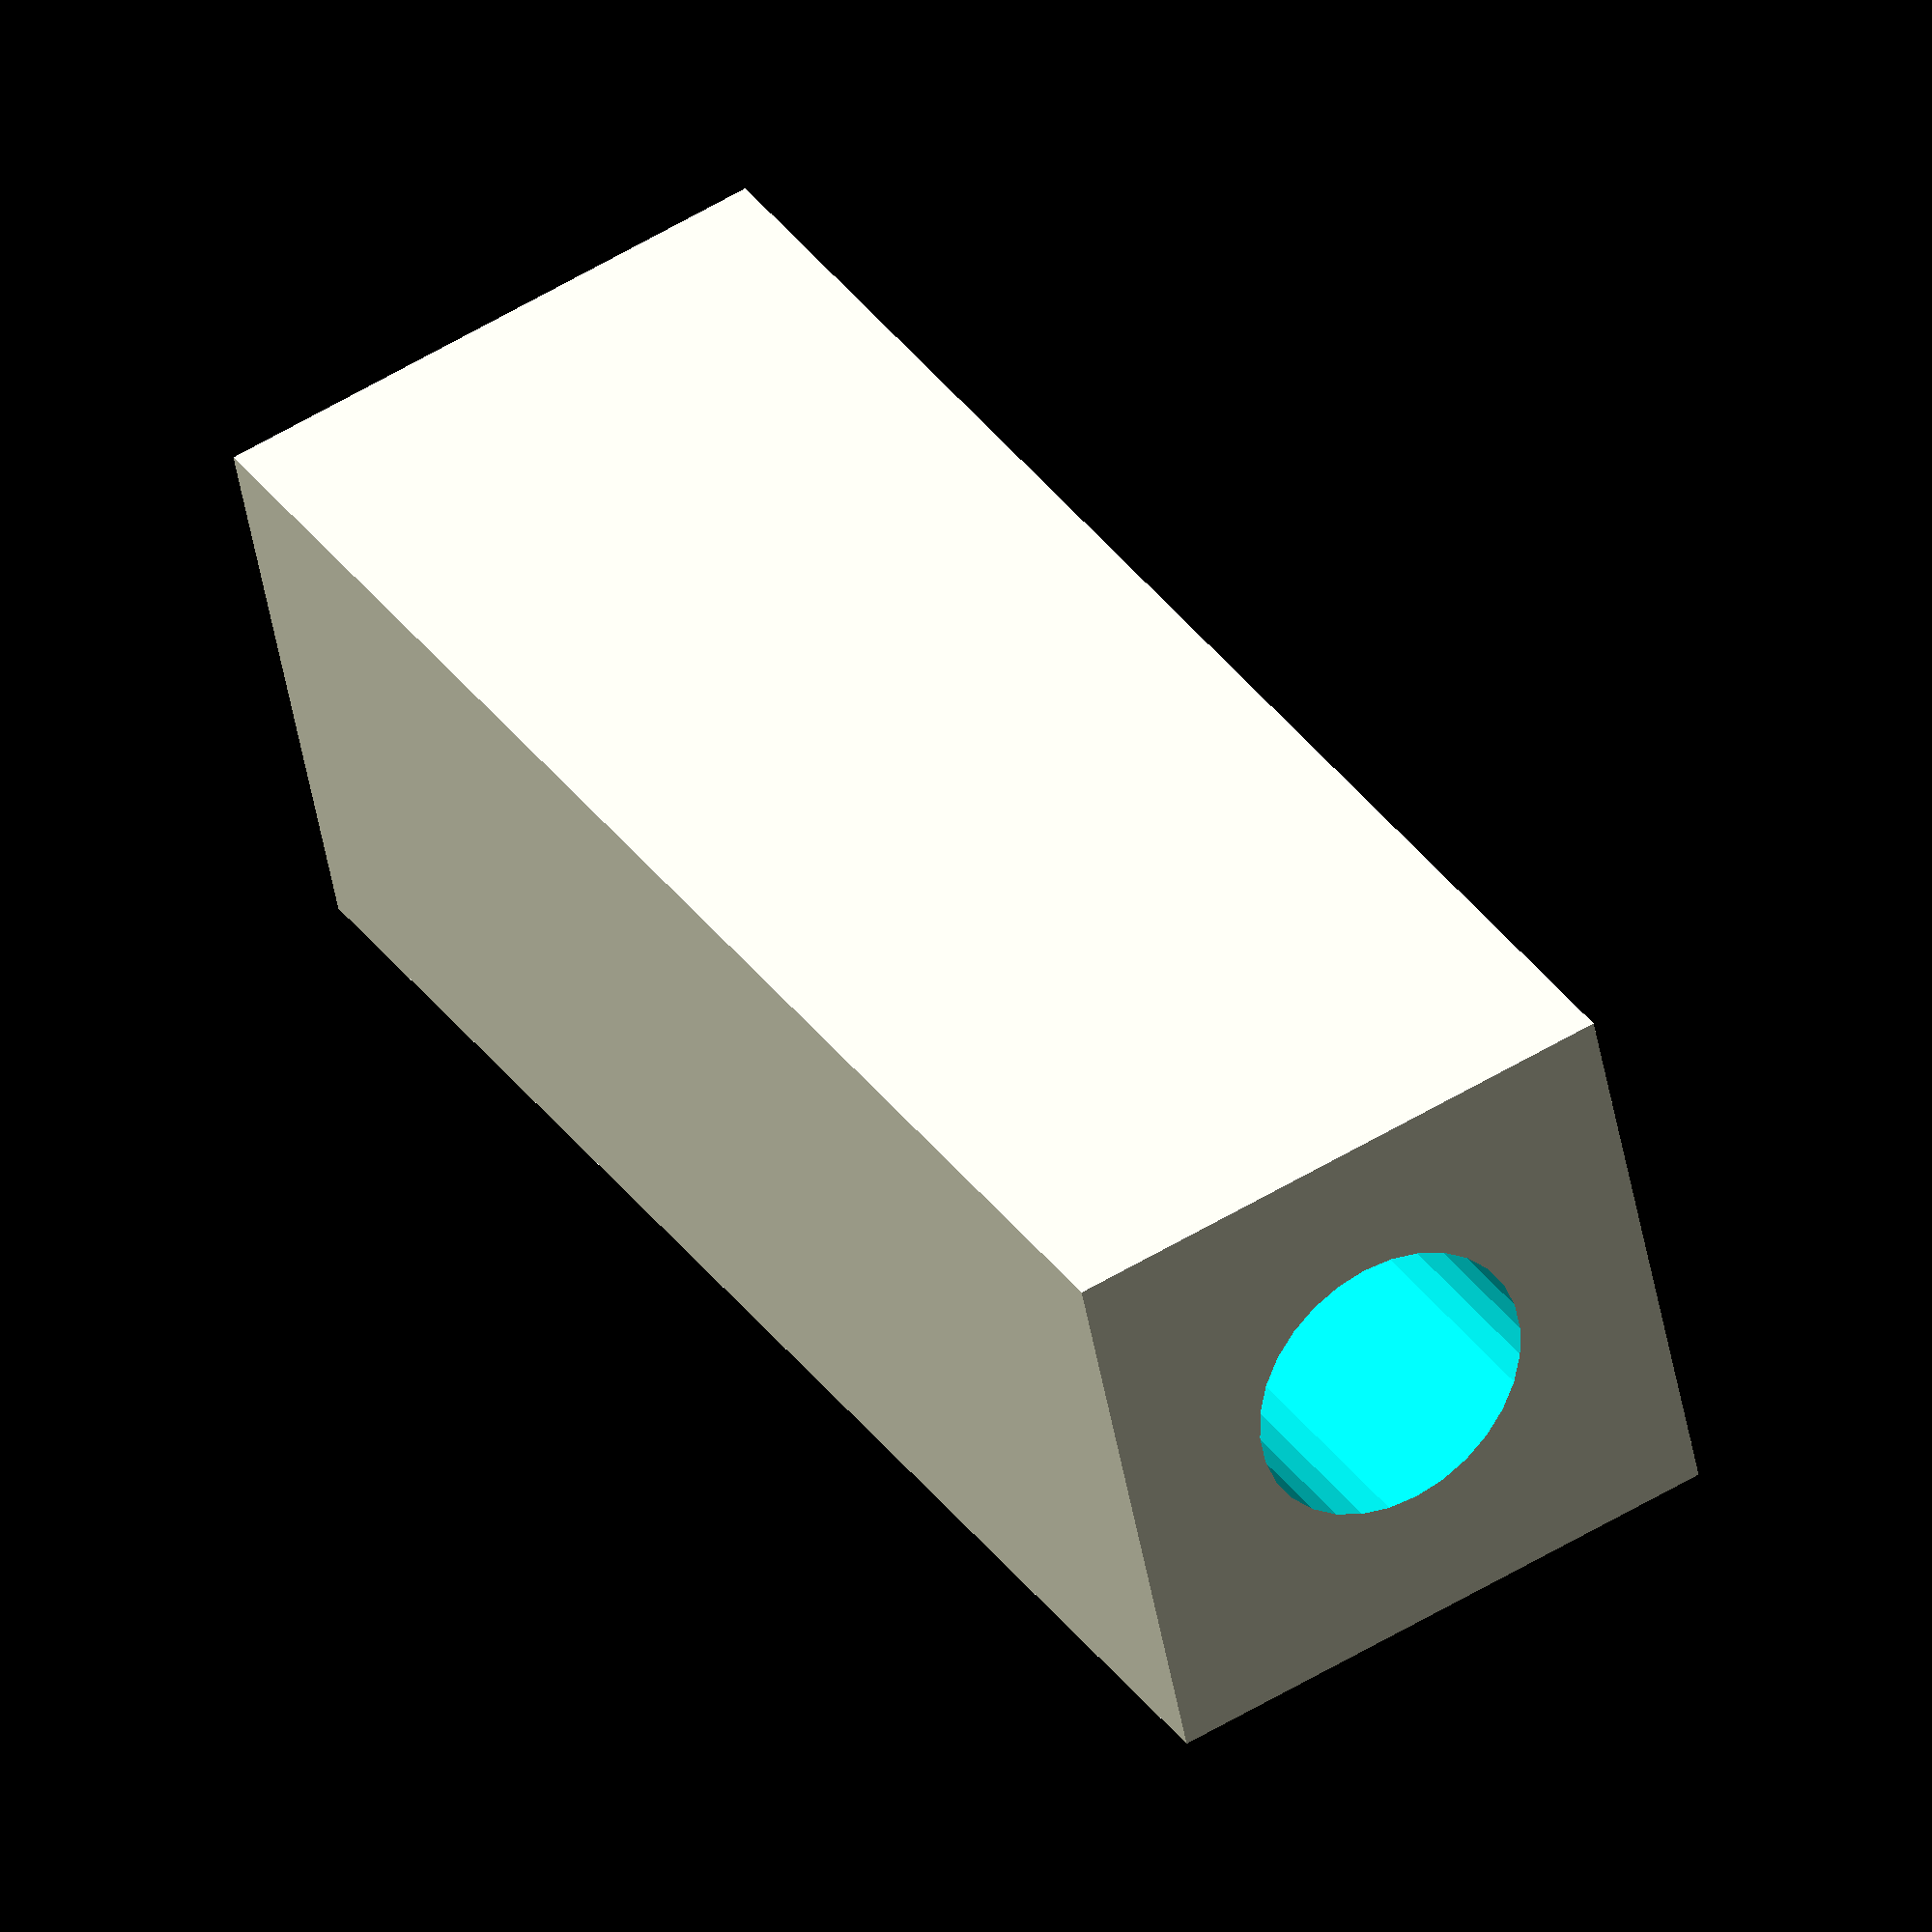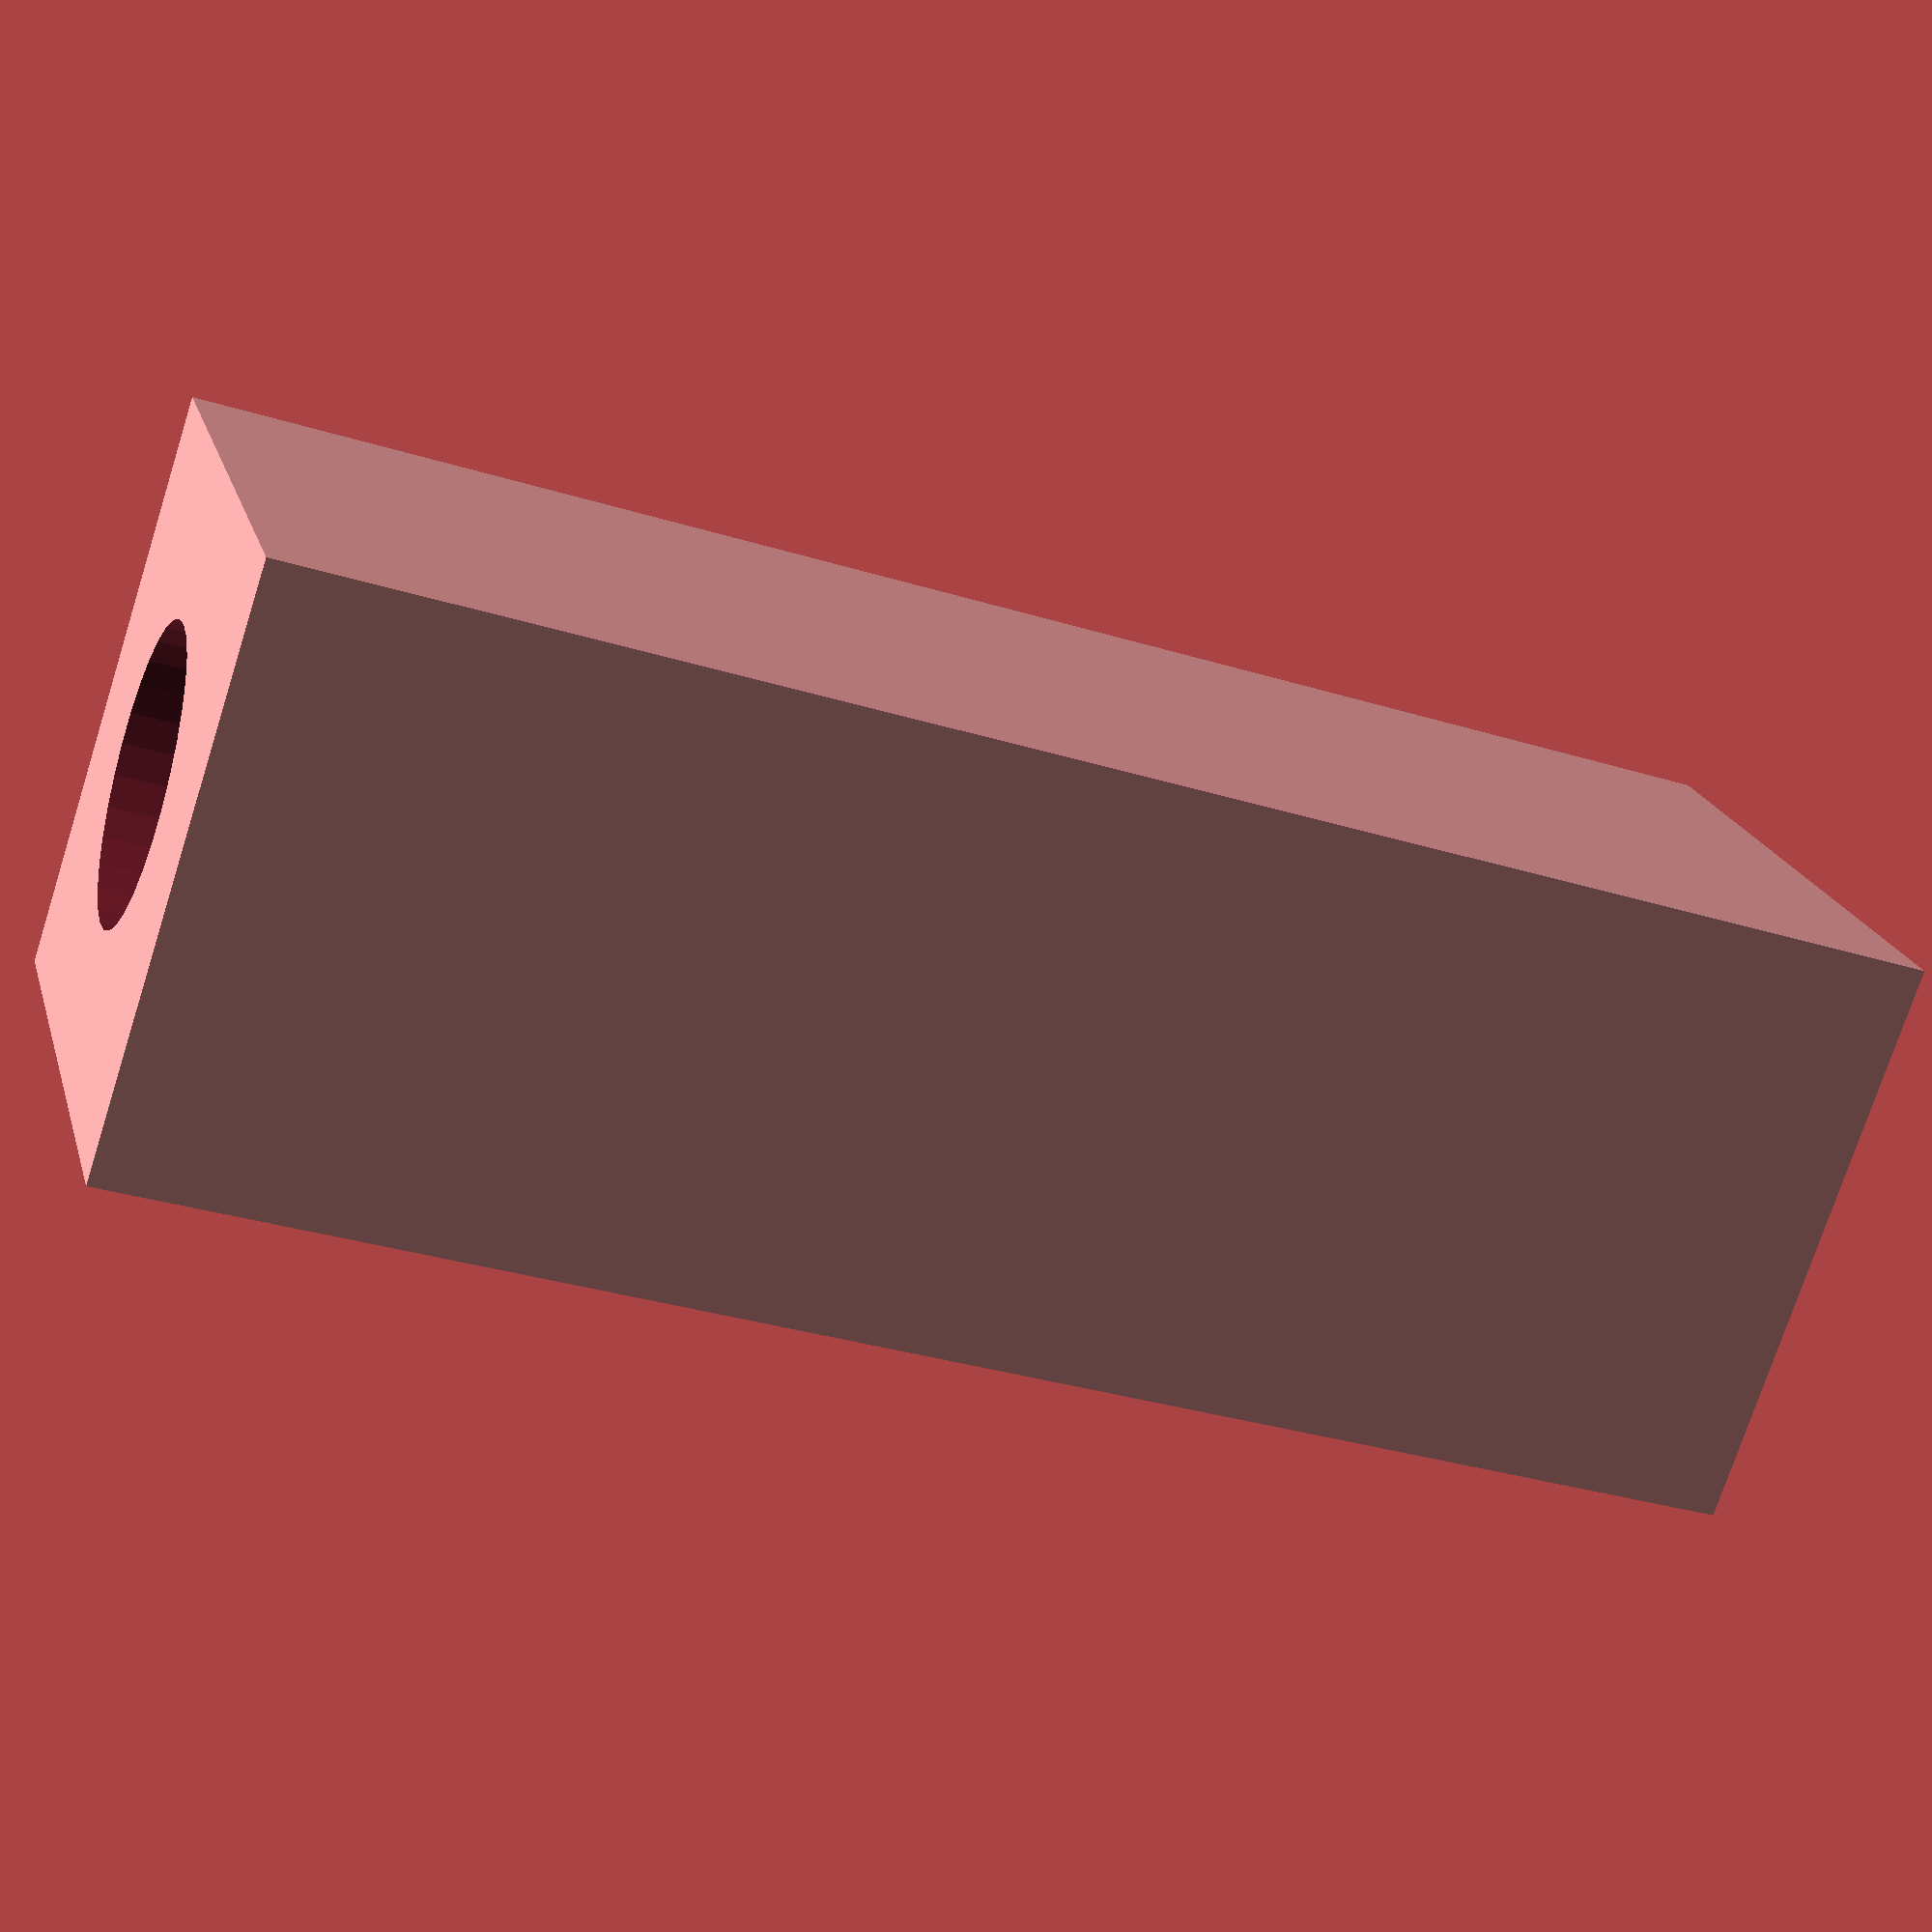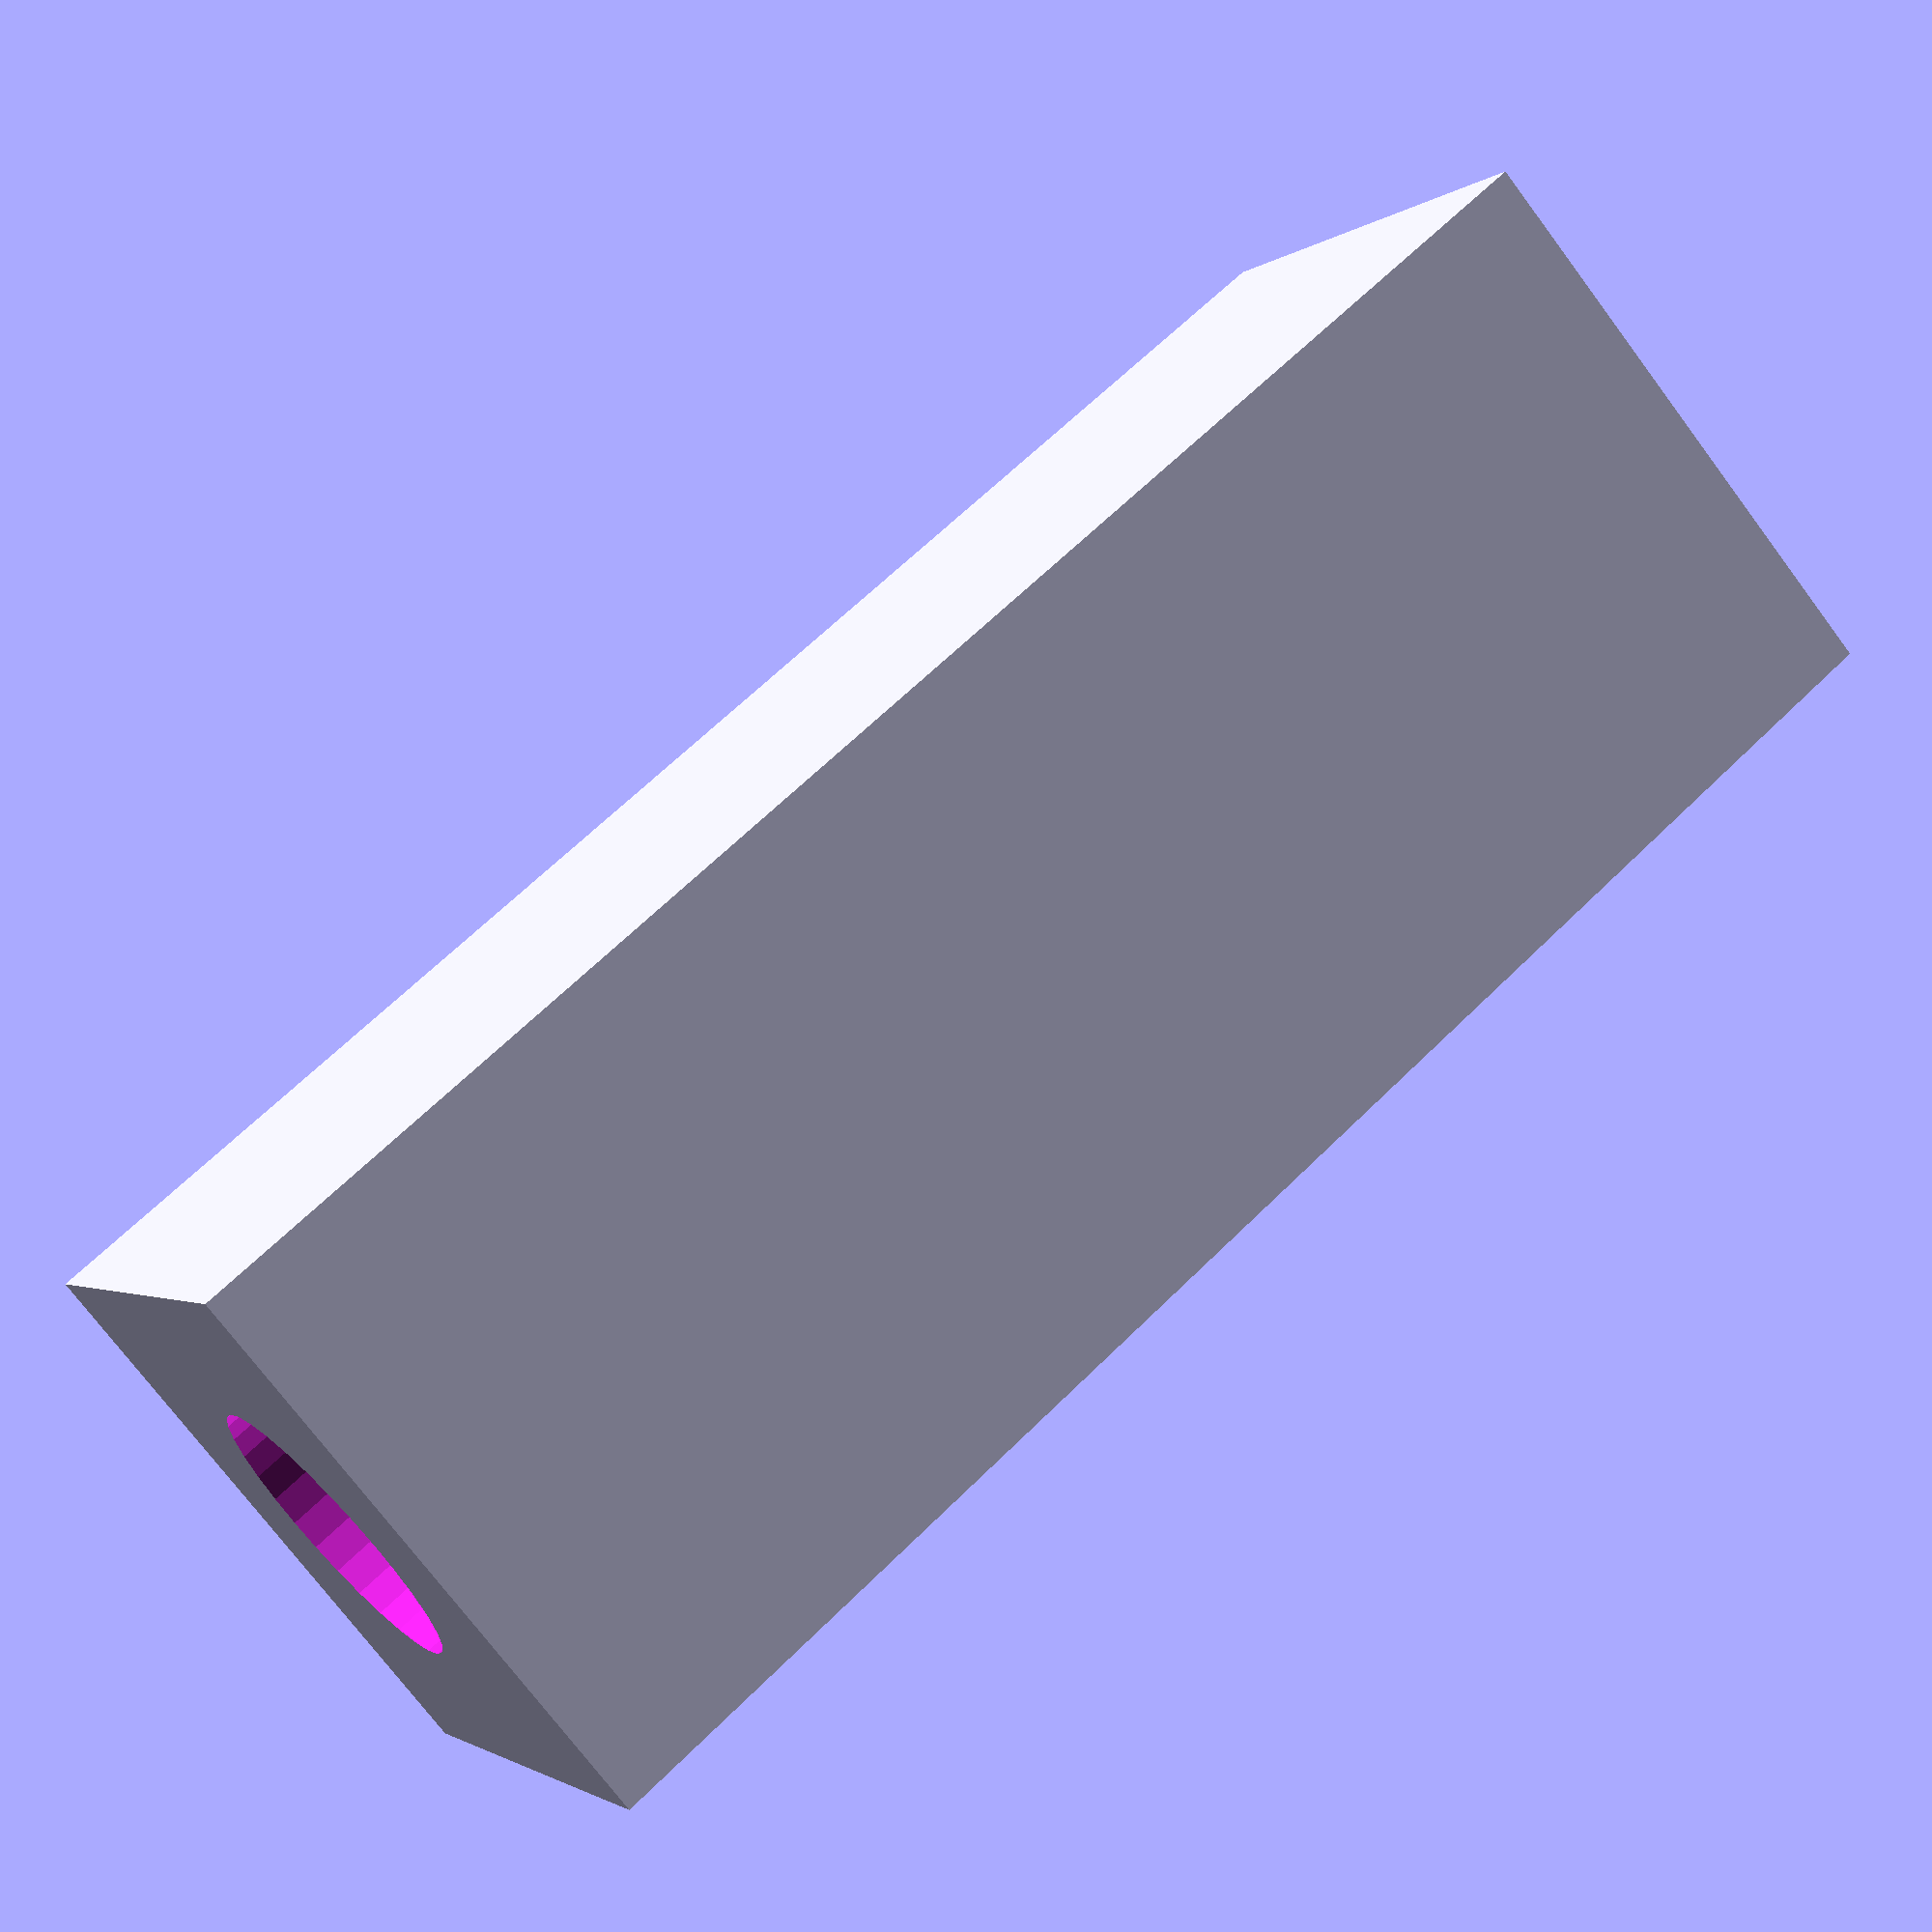
<openscad>
/*
BSD 2-Clause License

Copyright (c) 2024, John Winans

Redistribution and use in source and binary forms, with or without
modification, are permitted provided that the following conditions are met:

1. Redistributions of source code must retain the above copyright notice, this
   list of conditions and the following disclaimer.

2. Redistributions in binary form must reproduce the above copyright notice,
   this list of conditions and the following disclaimer in the documentation
   and/or other materials provided with the distribution.

THIS SOFTWARE IS PROVIDED BY THE COPYRIGHT HOLDERS AND CONTRIBUTORS "AS IS"
AND ANY EXPRESS OR IMPLIED WARRANTIES, INCLUDING, BUT NOT LIMITED TO, THE
IMPLIED WARRANTIES OF MERCHANTABILITY AND FITNESS FOR A PARTICULAR PURPOSE ARE
DISCLAIMED. IN NO EVENT SHALL THE COPYRIGHT HOLDER OR CONTRIBUTORS BE LIABLE
FOR ANY DIRECT, INDIRECT, INCIDENTAL, SPECIAL, EXEMPLARY, OR CONSEQUENTIAL
DAMAGES (INCLUDING, BUT NOT LIMITED TO, PROCUREMENT OF SUBSTITUTE GOODS OR
SERVICES; LOSS OF USE, DATA, OR PROFITS; OR BUSINESS INTERRUPTION) HOWEVER
CAUSED AND ON ANY THEORY OF LIABILITY, WHETHER IN CONTRACT, STRICT LIABILITY,
OR TORT (INCLUDING NEGLIGENCE OR OTHERWISE) ARISING IN ANY WAY OUT OF THE USE
OF THIS SOFTWARE, EVEN IF ADVISED OF THE POSSIBILITY OF SUCH DAMAGE.
*/

// This is a 3D printable standoff suitable for stacking boards on
// the Z80 Retro!


M25_dia=2.5;        // hole diameter for a self-threaded M2.5 bolt
standoff_height=14; // total height of the standoff

$fn=30;             // make sure the center is round (make it have 30 facets)

standoff();

module standoff()
{
    difference()
    {
        cube([5,5,standoff_height], center=true);
        cylinder(d=M25_dia, h=standoff_height+1, center=true);
    }
}

</openscad>
<views>
elev=145.2 azim=101.6 roll=30.1 proj=o view=wireframe
elev=212.6 azim=320.6 roll=113.3 proj=p view=solid
elev=115.8 azim=238.0 roll=315.0 proj=p view=solid
</views>
